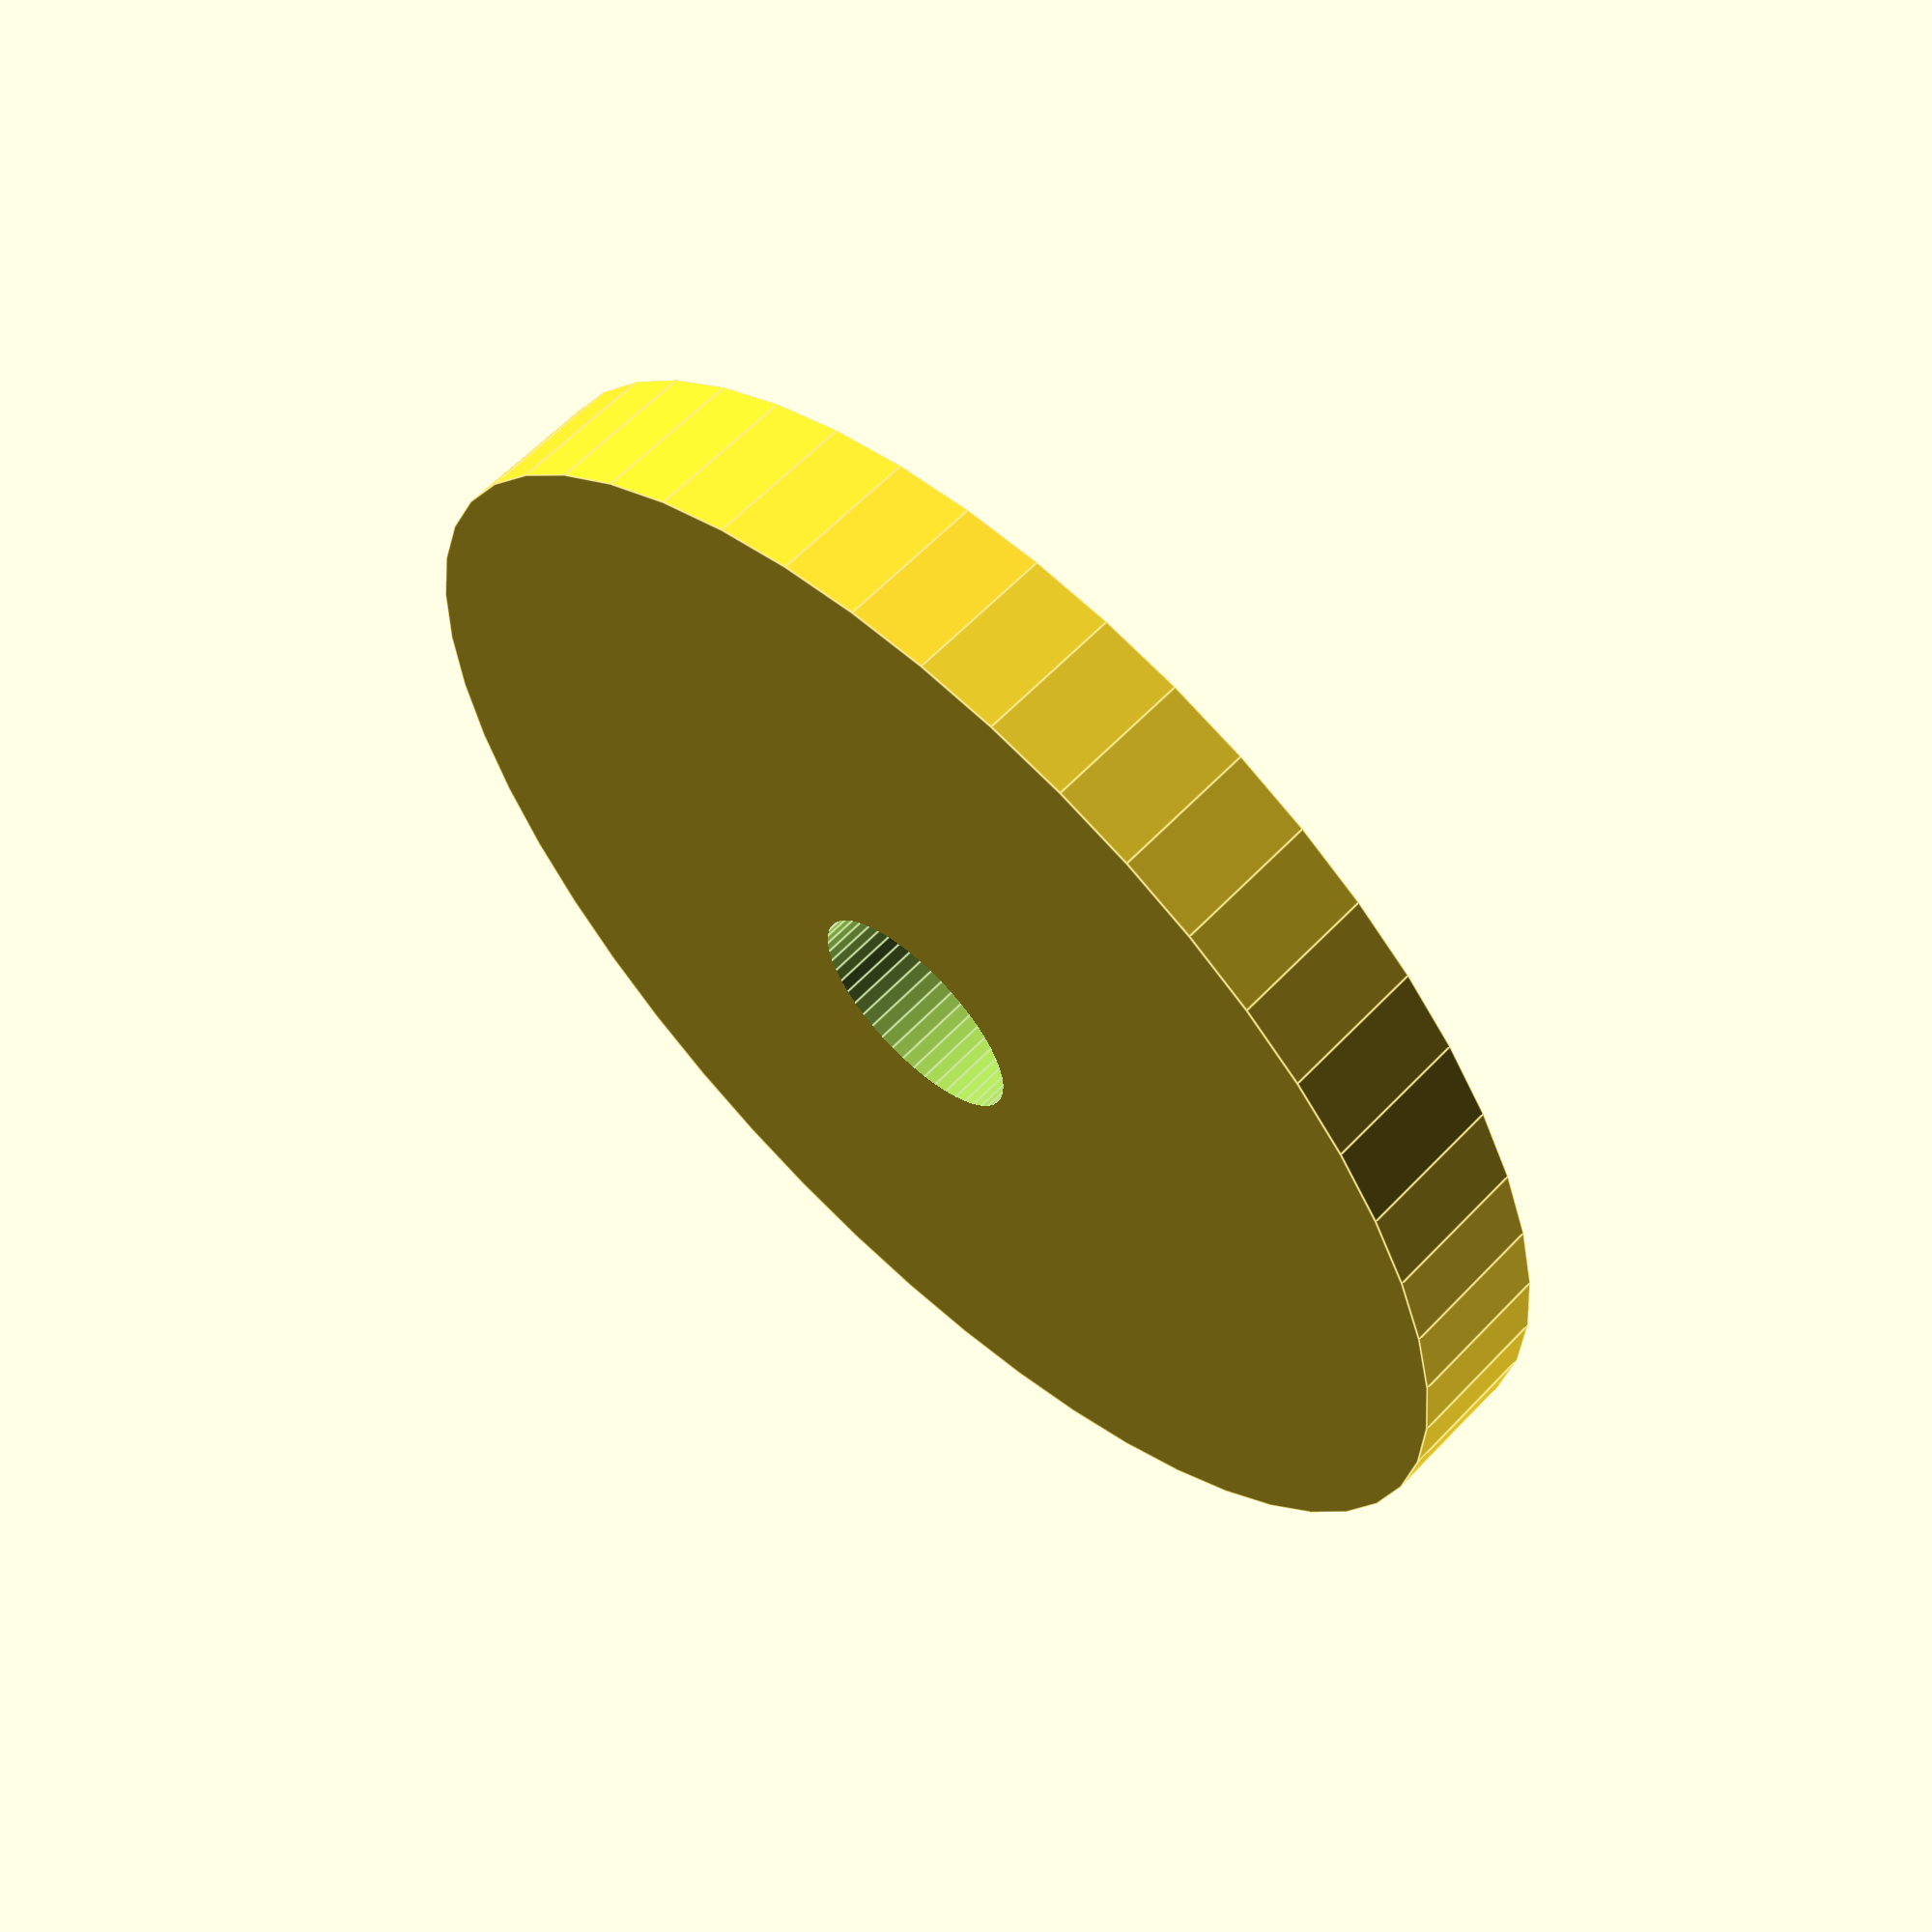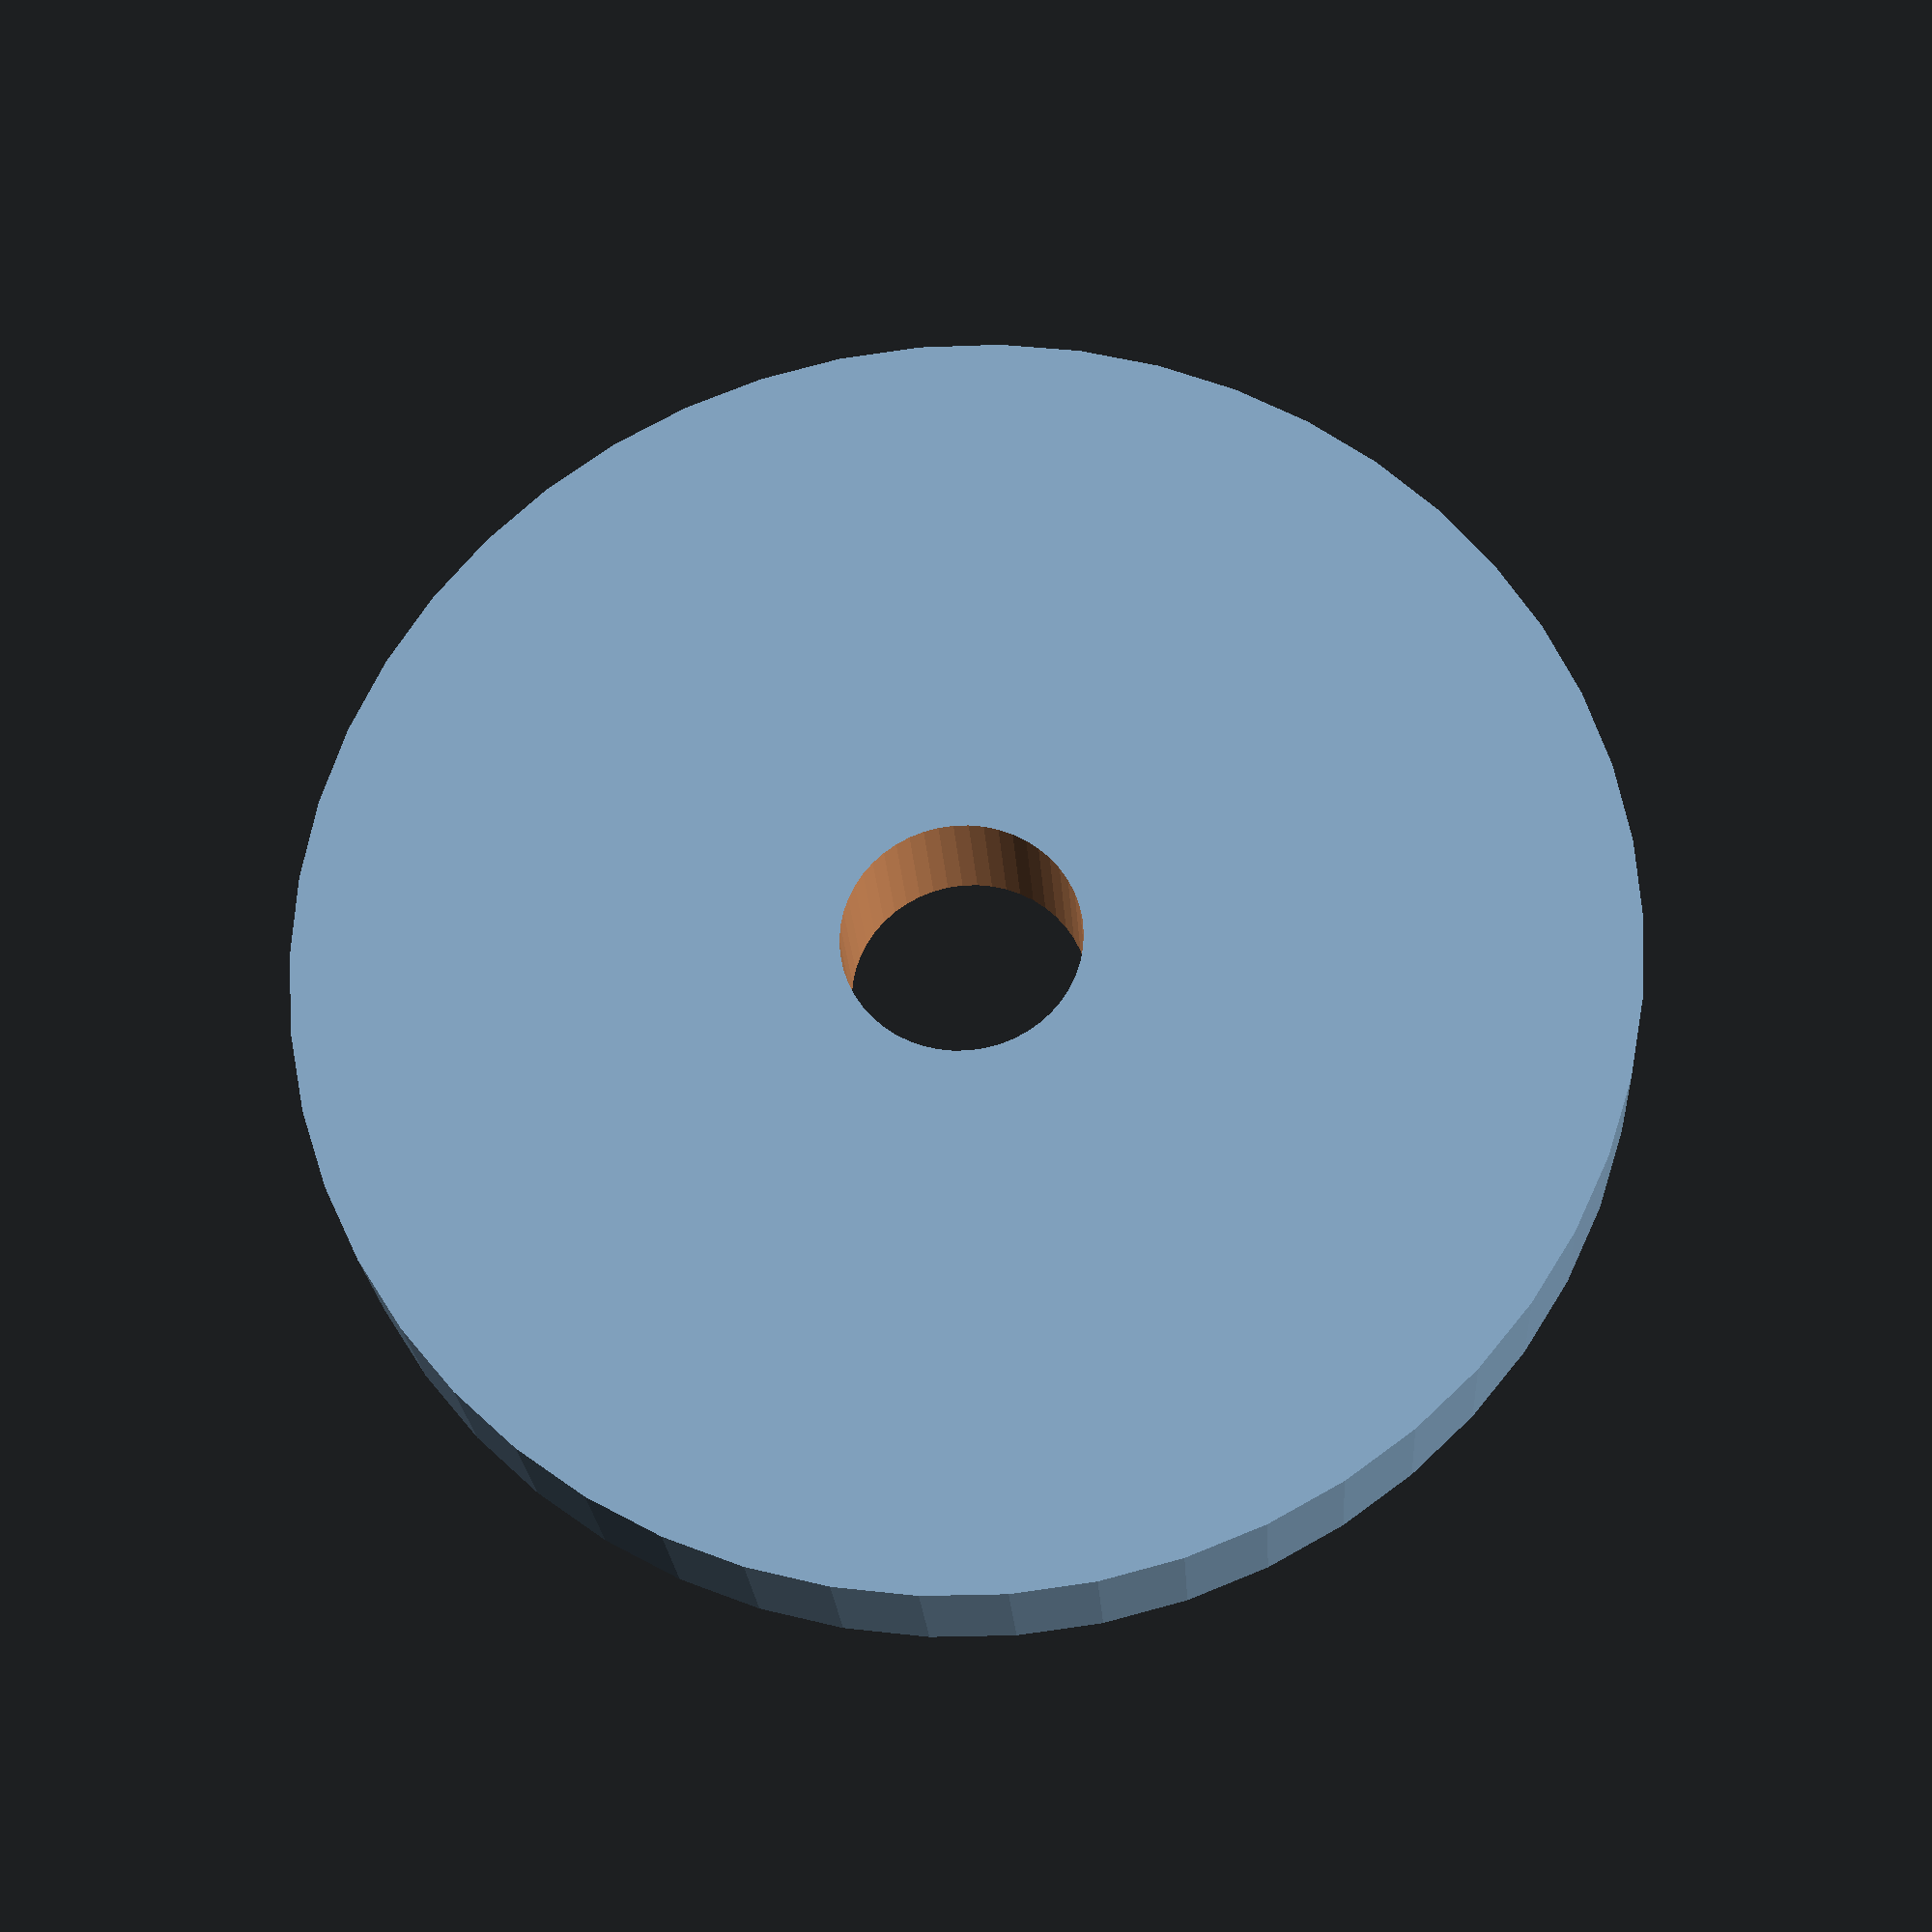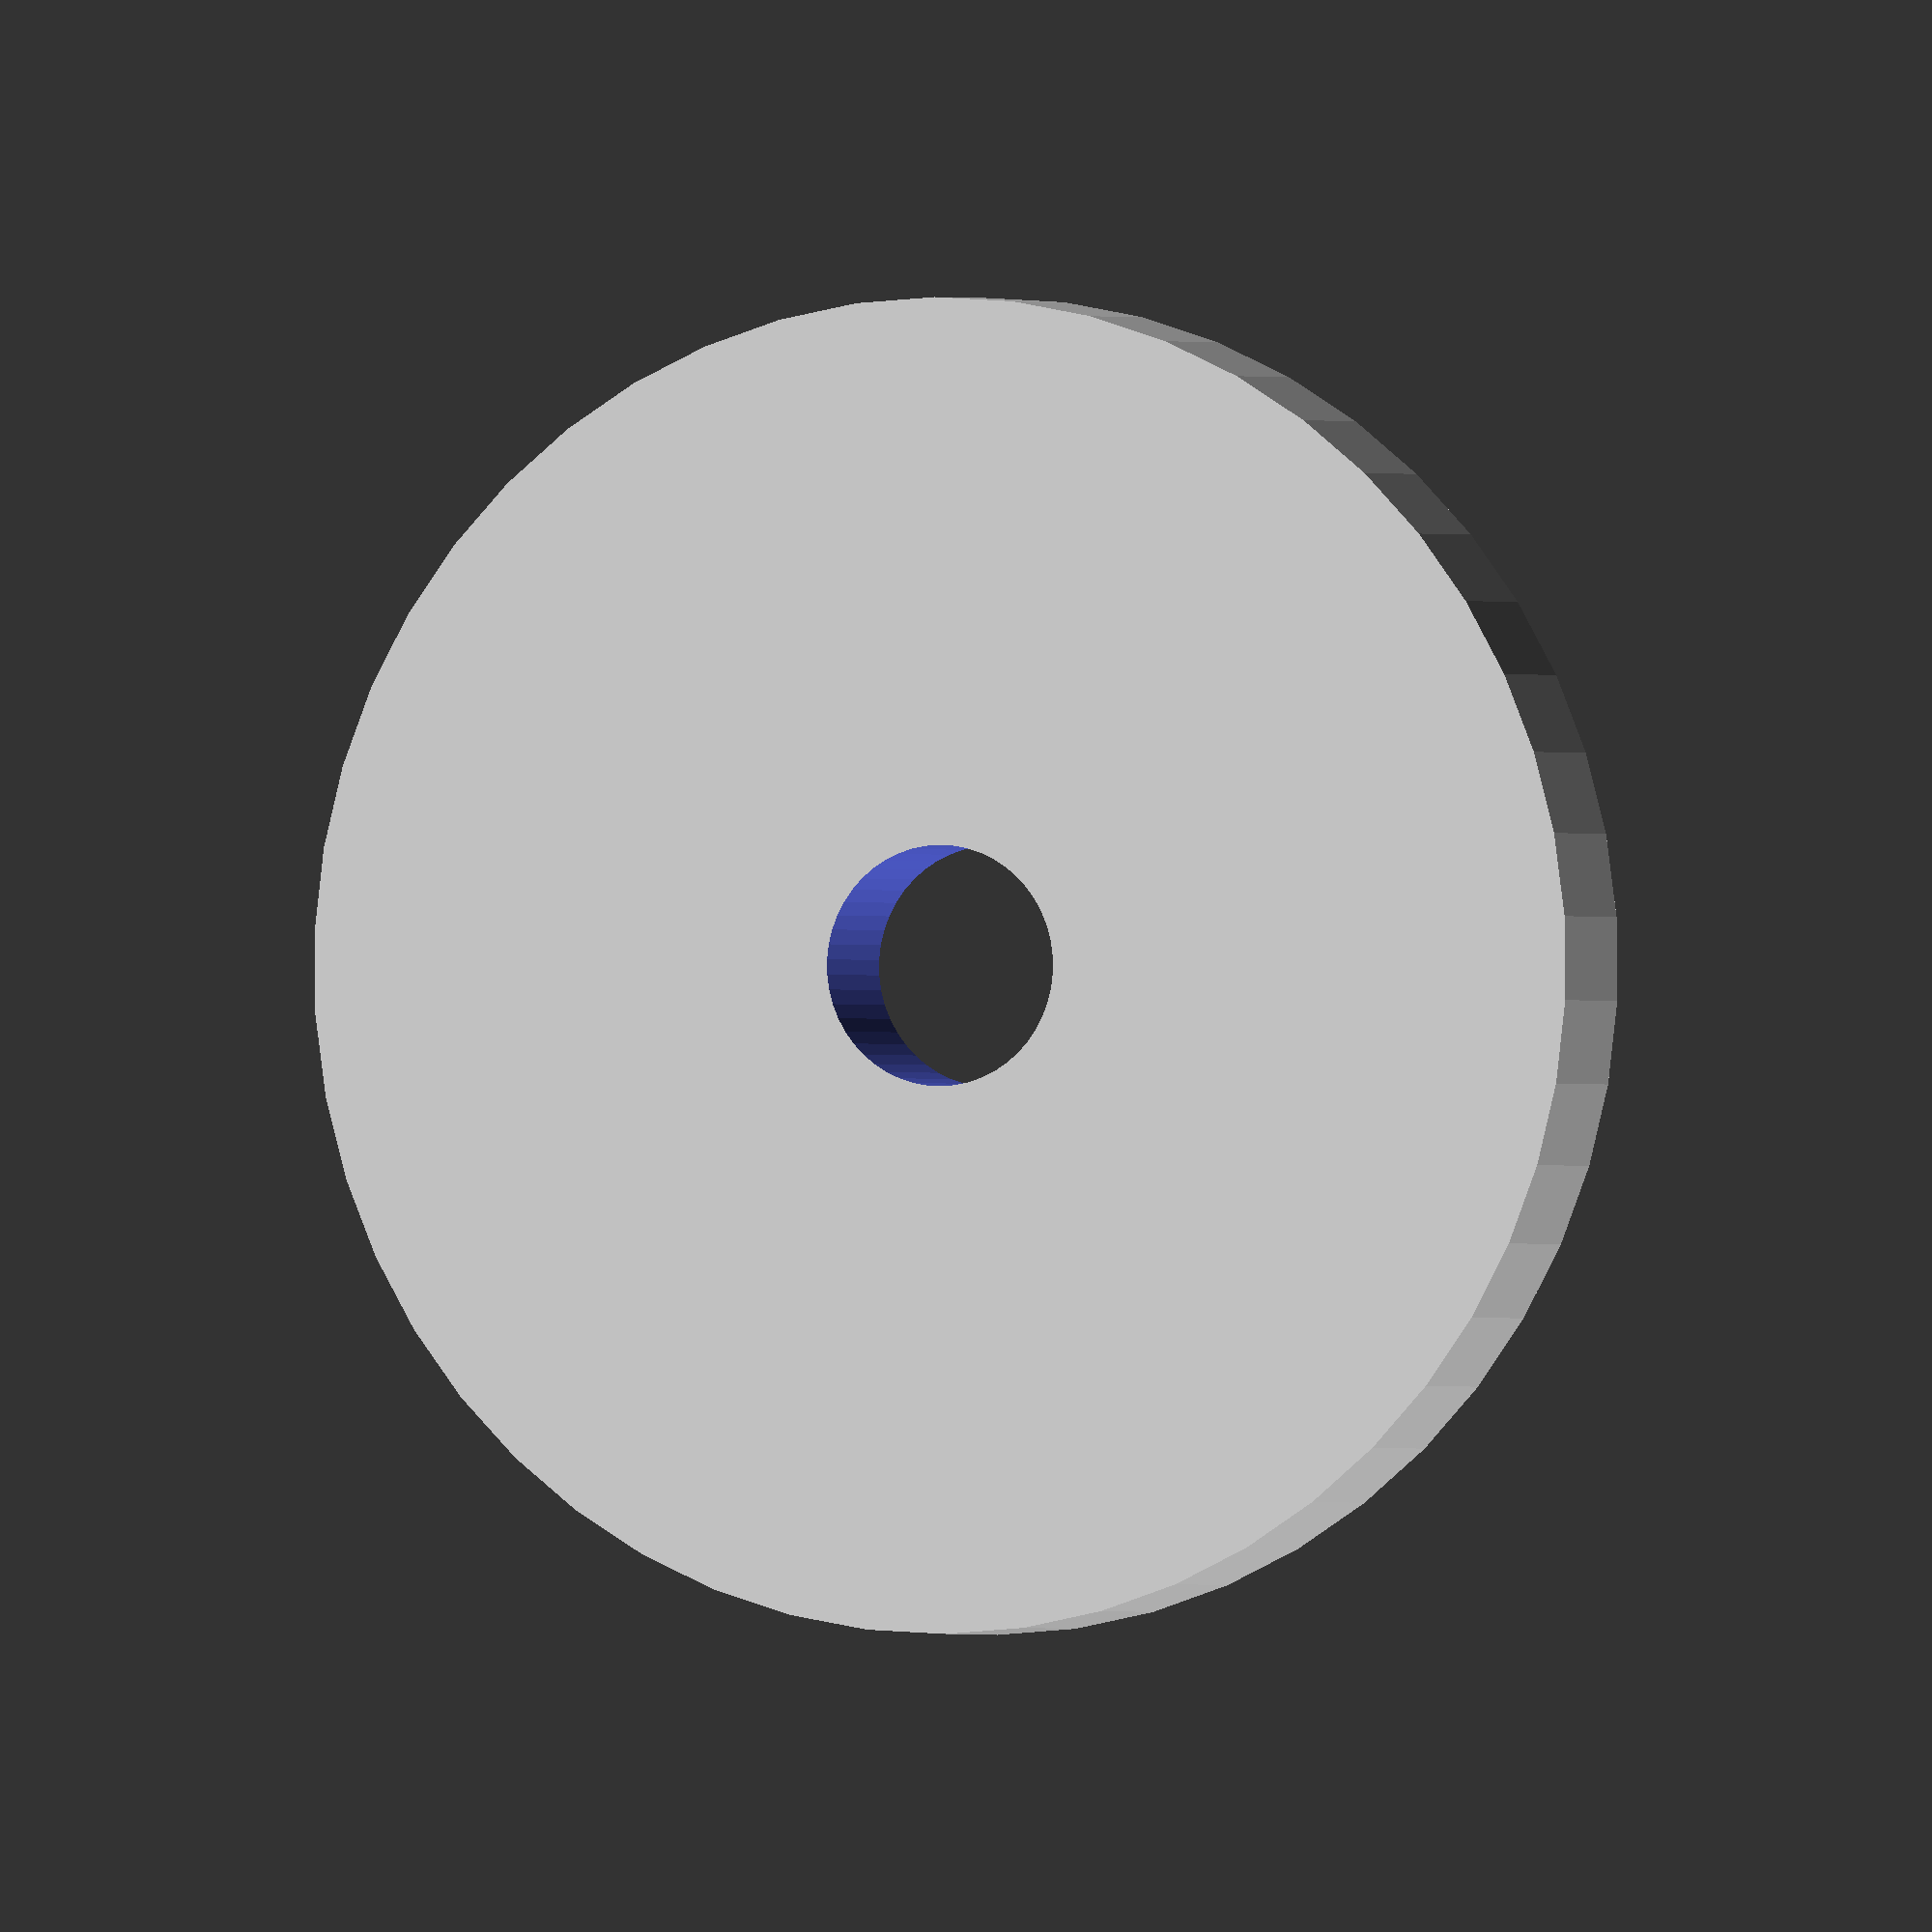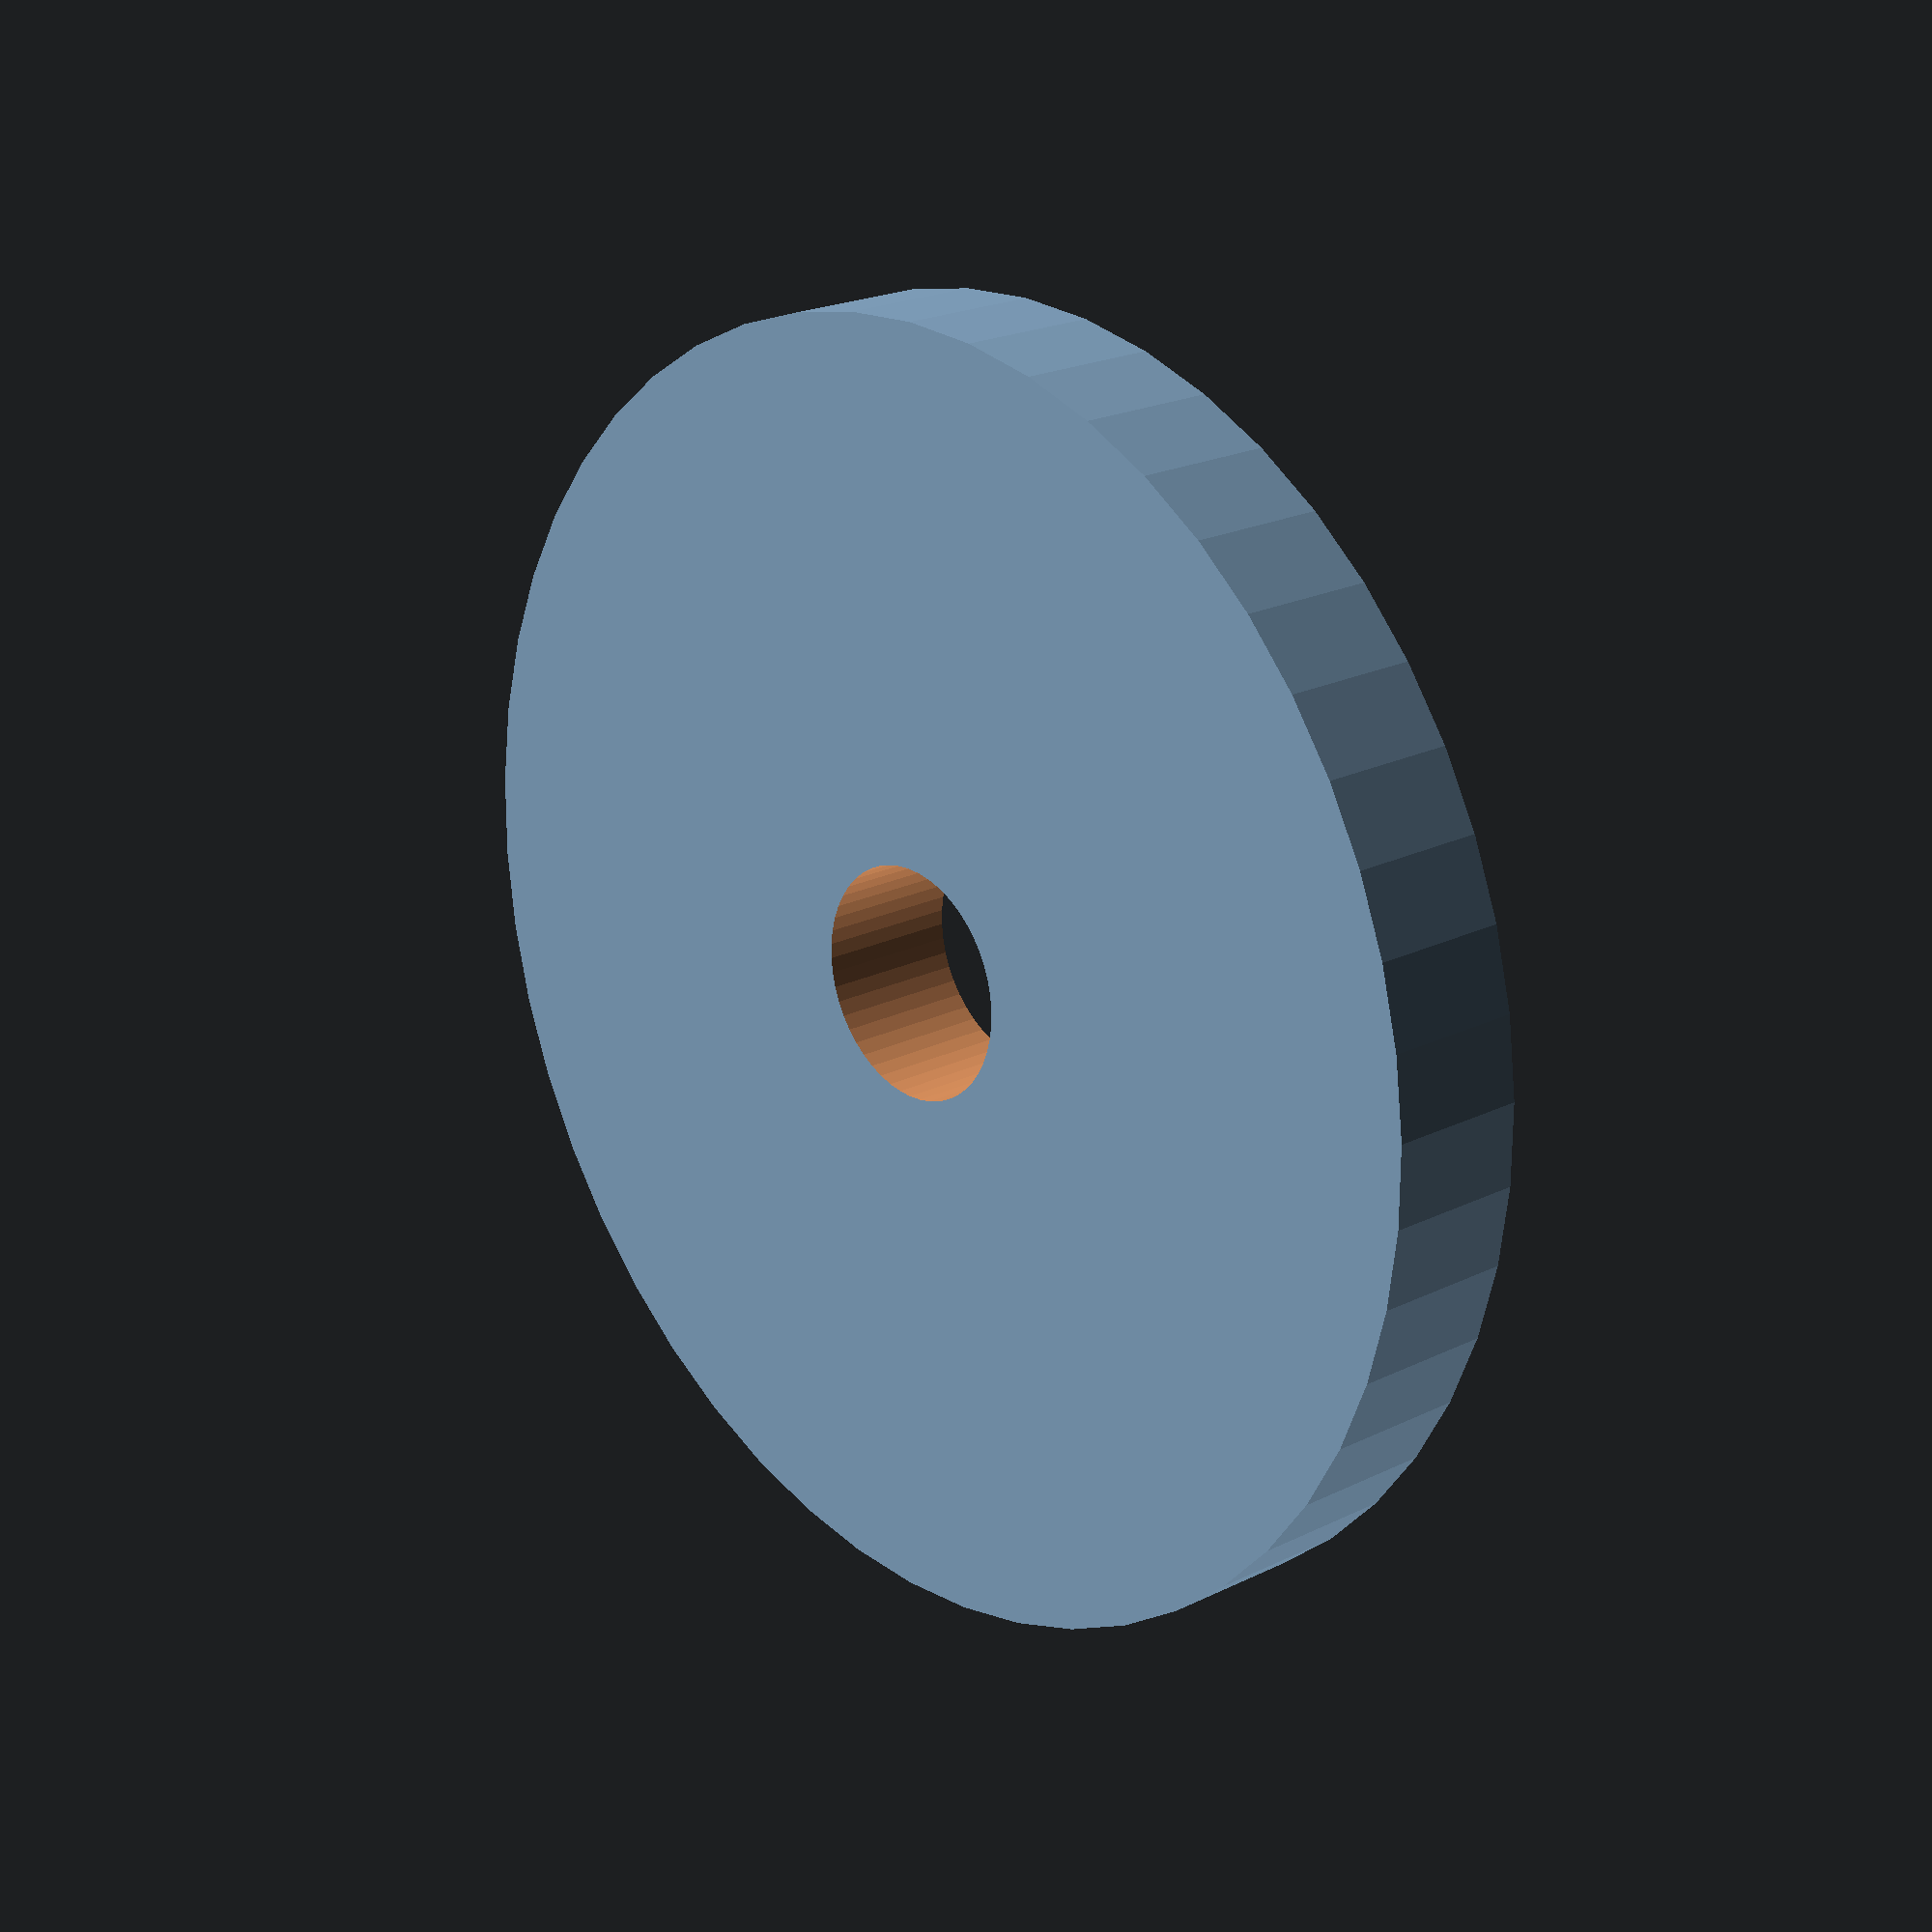
<openscad>
$fn = 50;


difference() {
	union() {
		translate(v = [0, 0, -2.0000000000]) {
			cylinder(h = 4, r = 18.0000000000);
		}
	}
	union() {
		translate(v = [0, 0, -100.0000000000]) {
			cylinder(h = 200, r = 3.2500000000);
		}
	}
}
</openscad>
<views>
elev=118.5 azim=9.4 roll=316.7 proj=p view=edges
elev=202.7 azim=115.4 roll=356.5 proj=p view=solid
elev=180.4 azim=263.3 roll=339.5 proj=o view=solid
elev=339.1 azim=126.3 roll=48.3 proj=p view=wireframe
</views>
